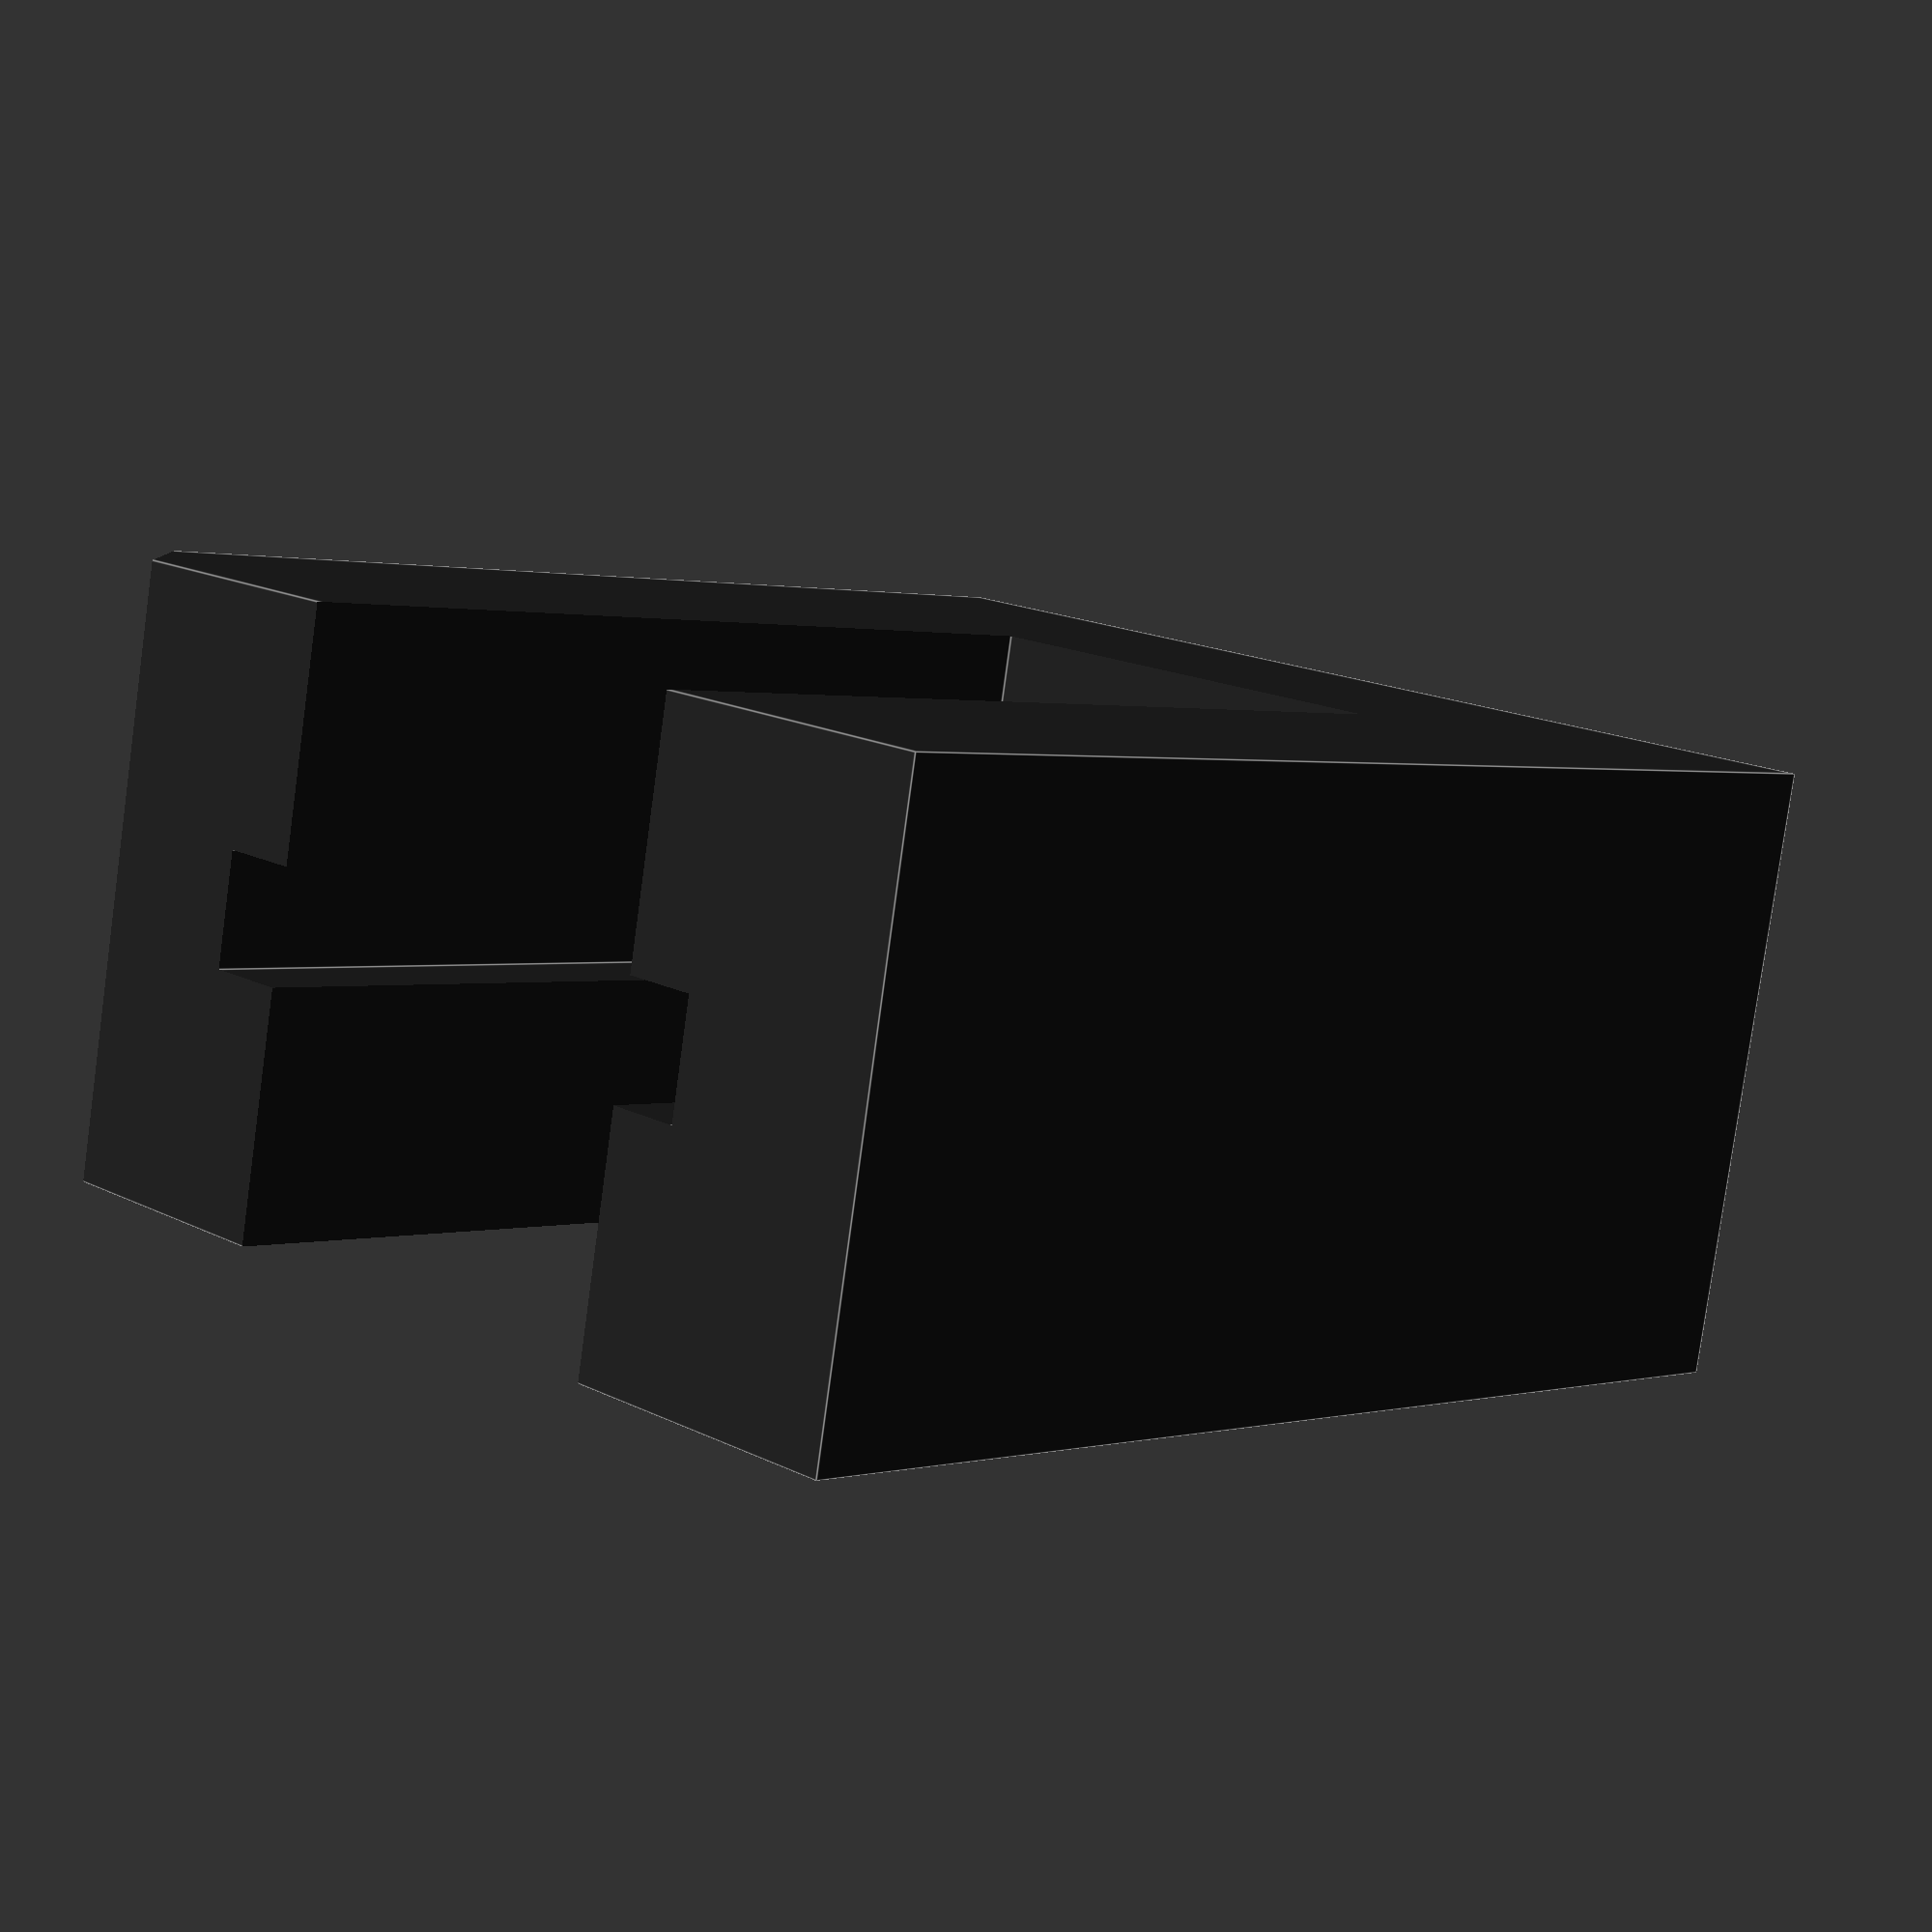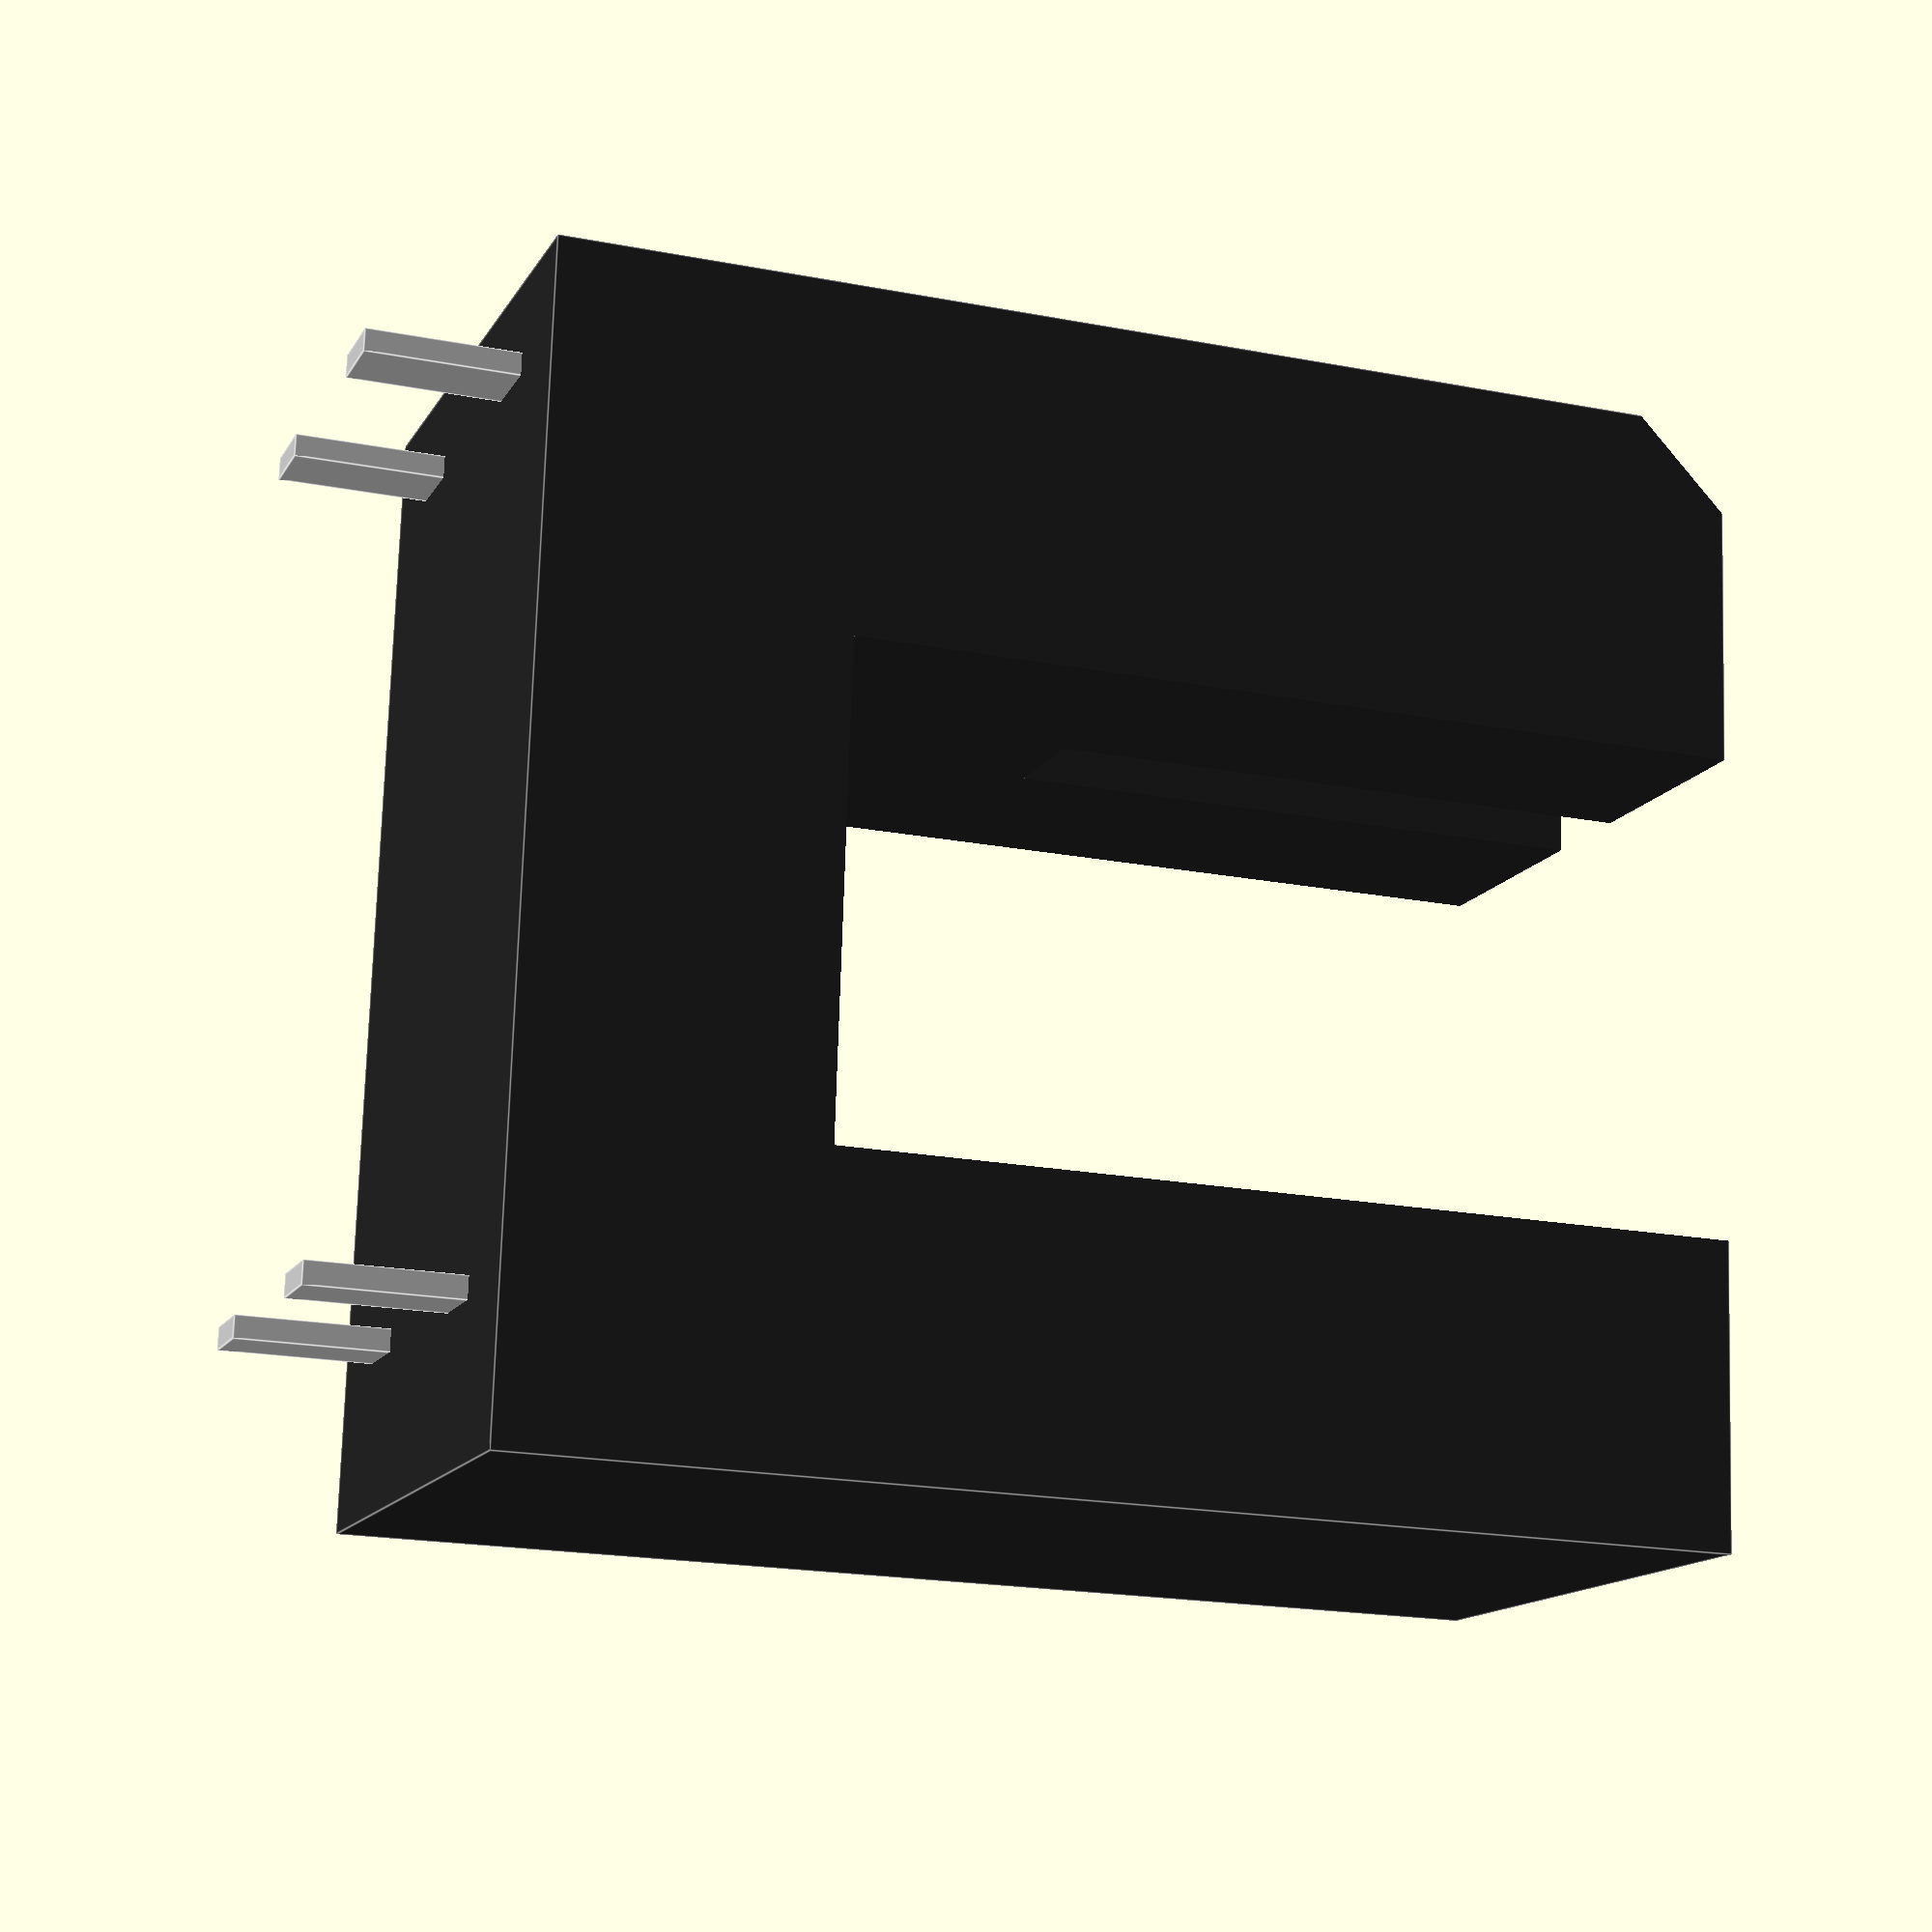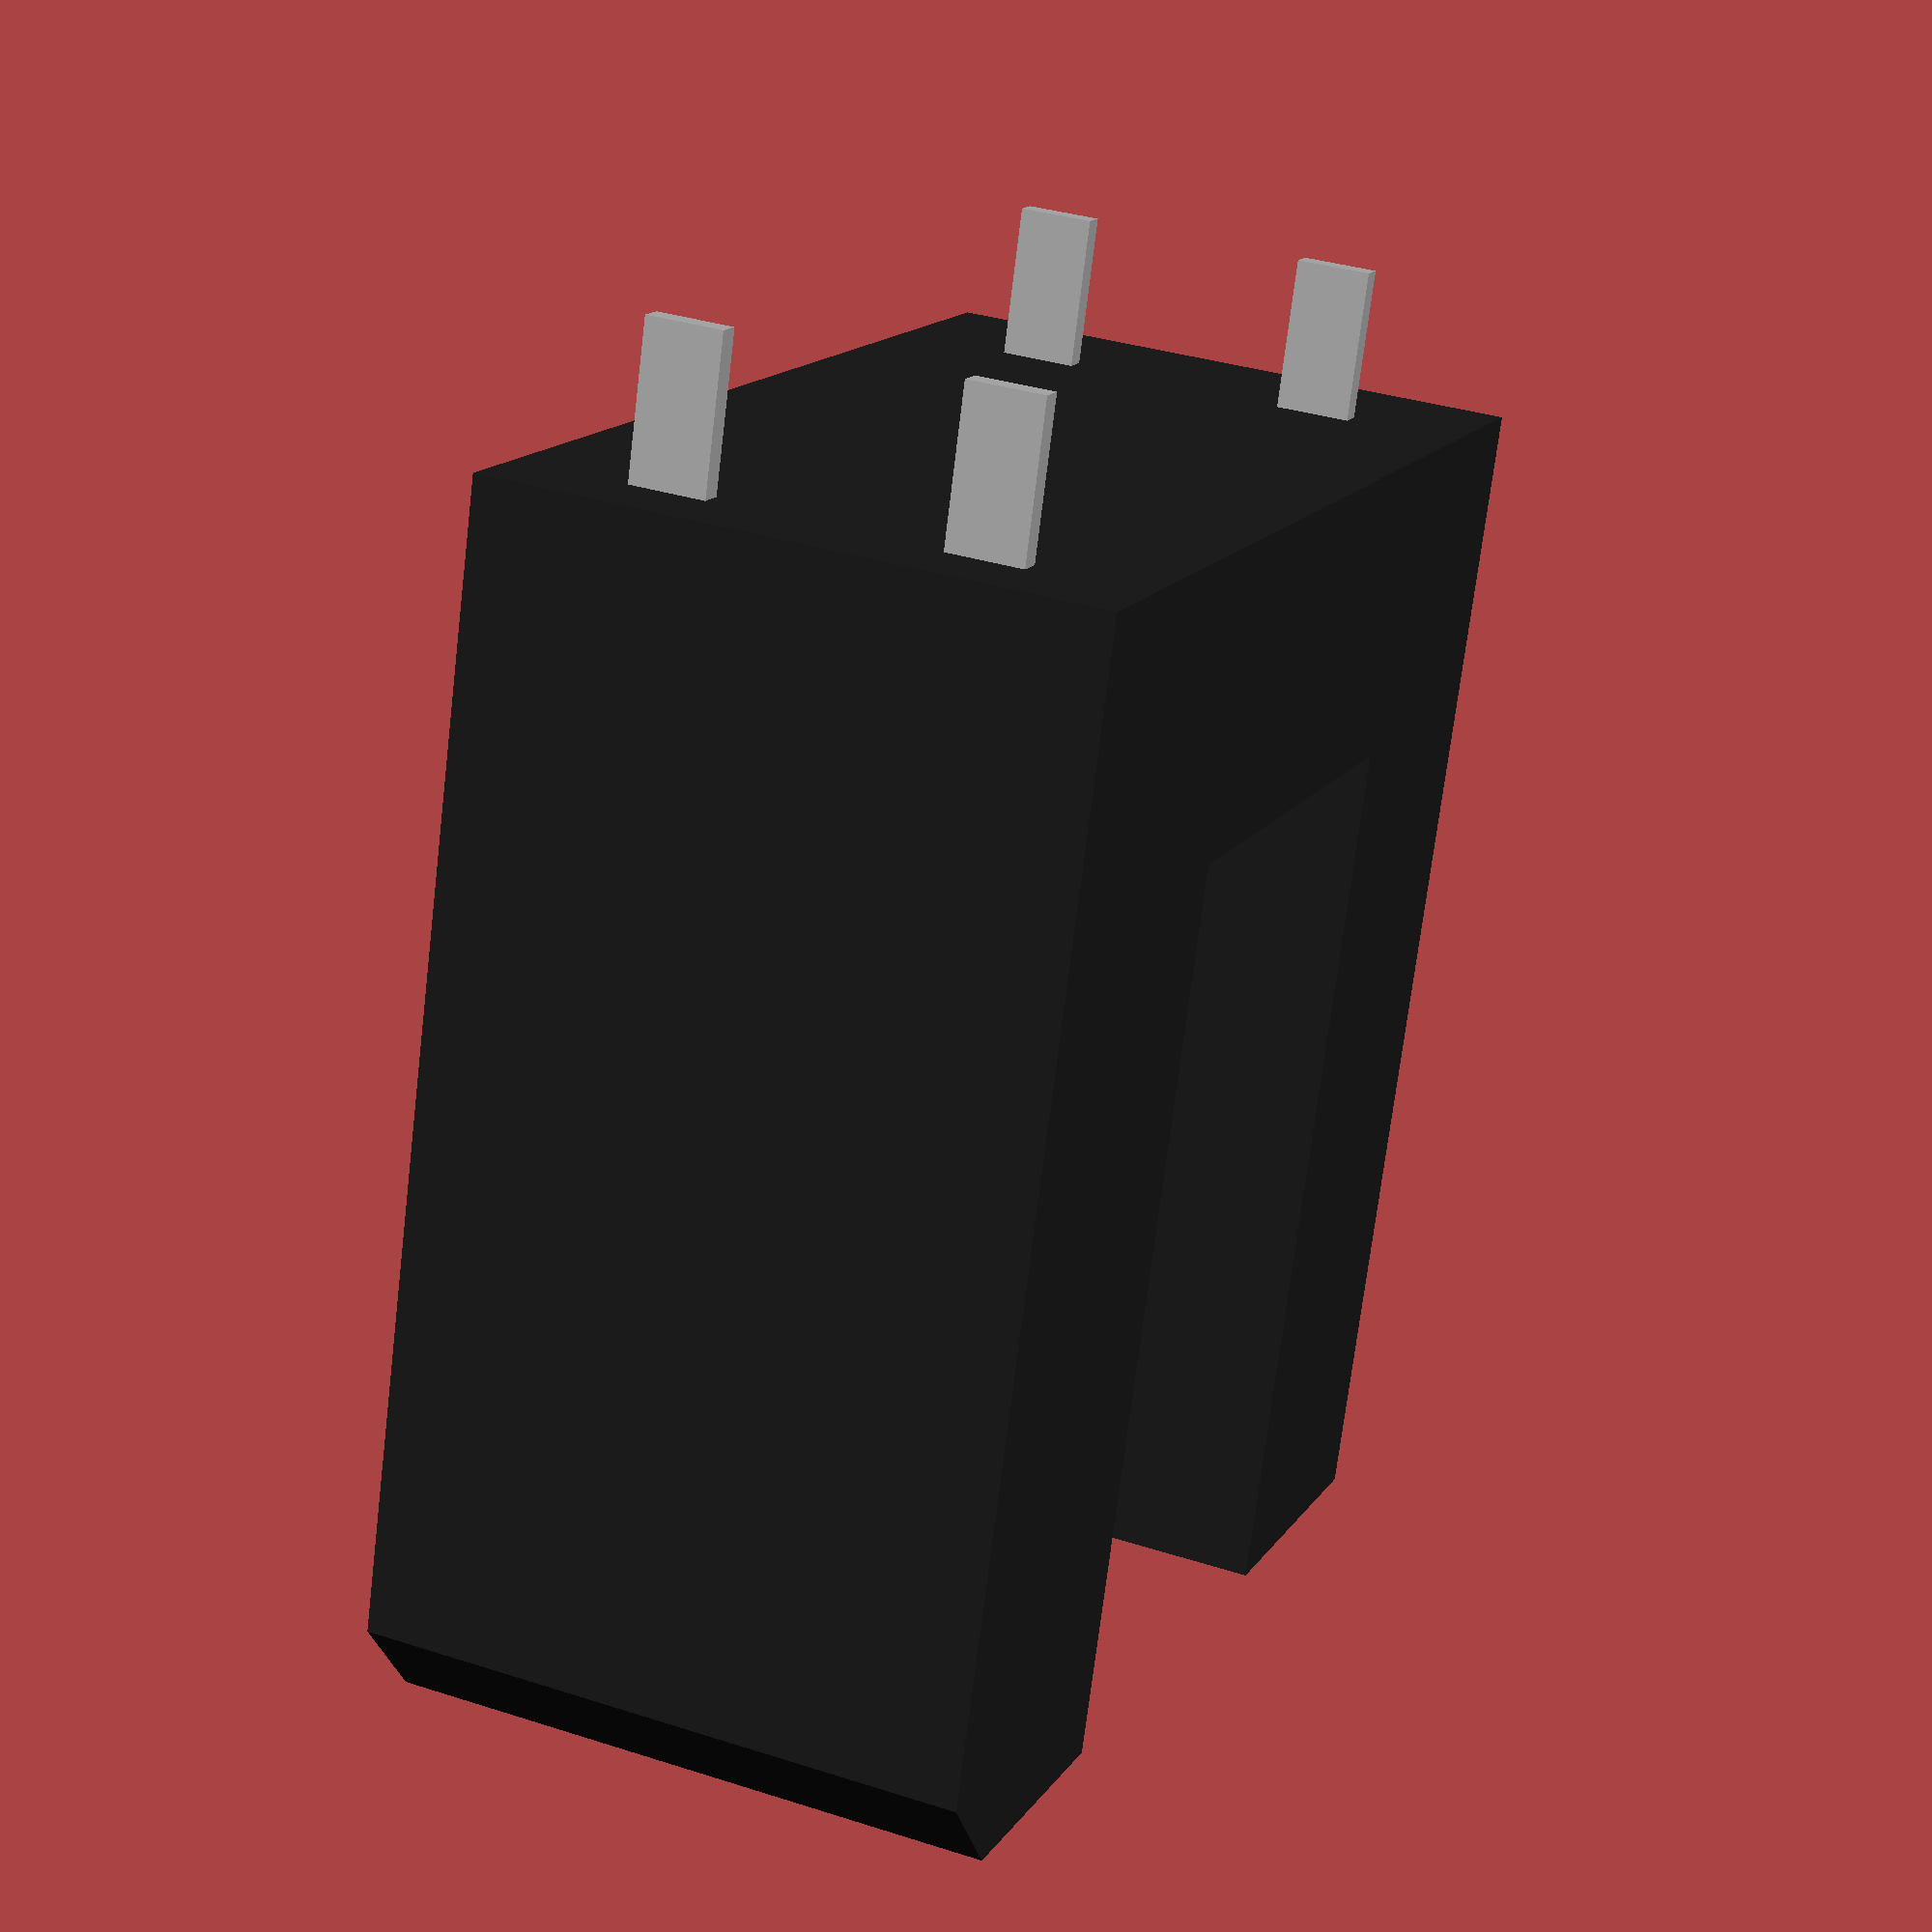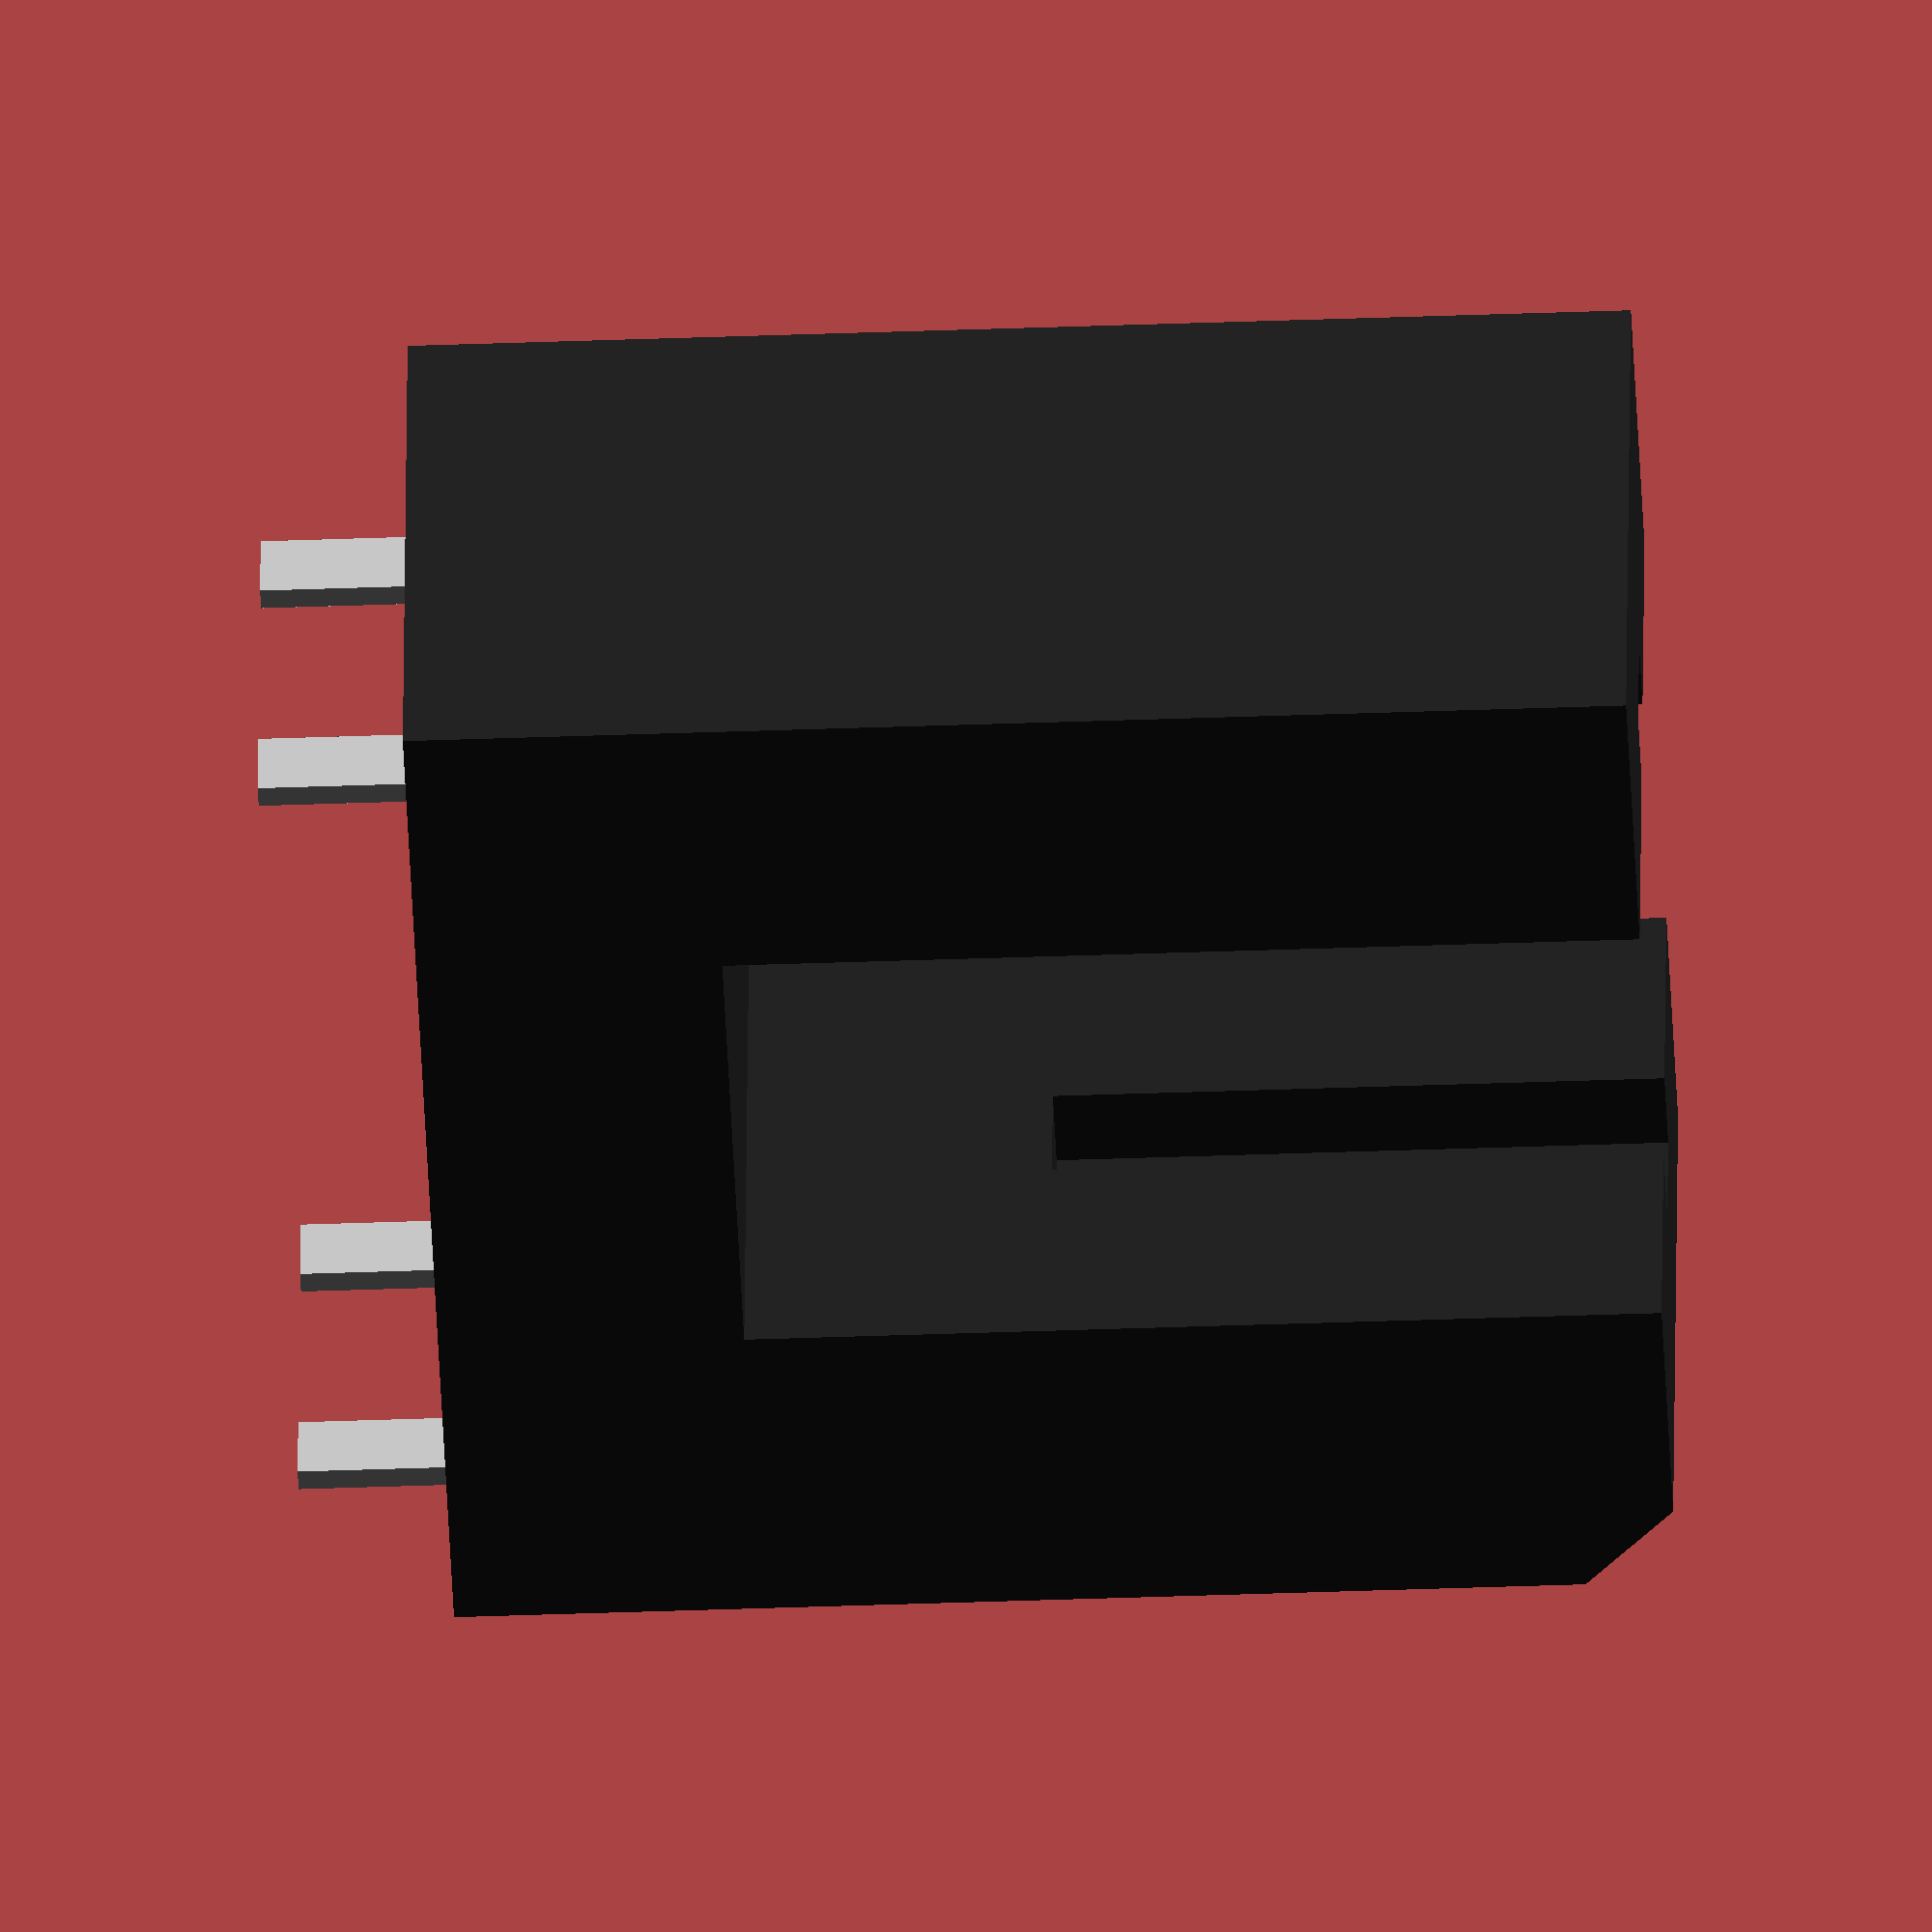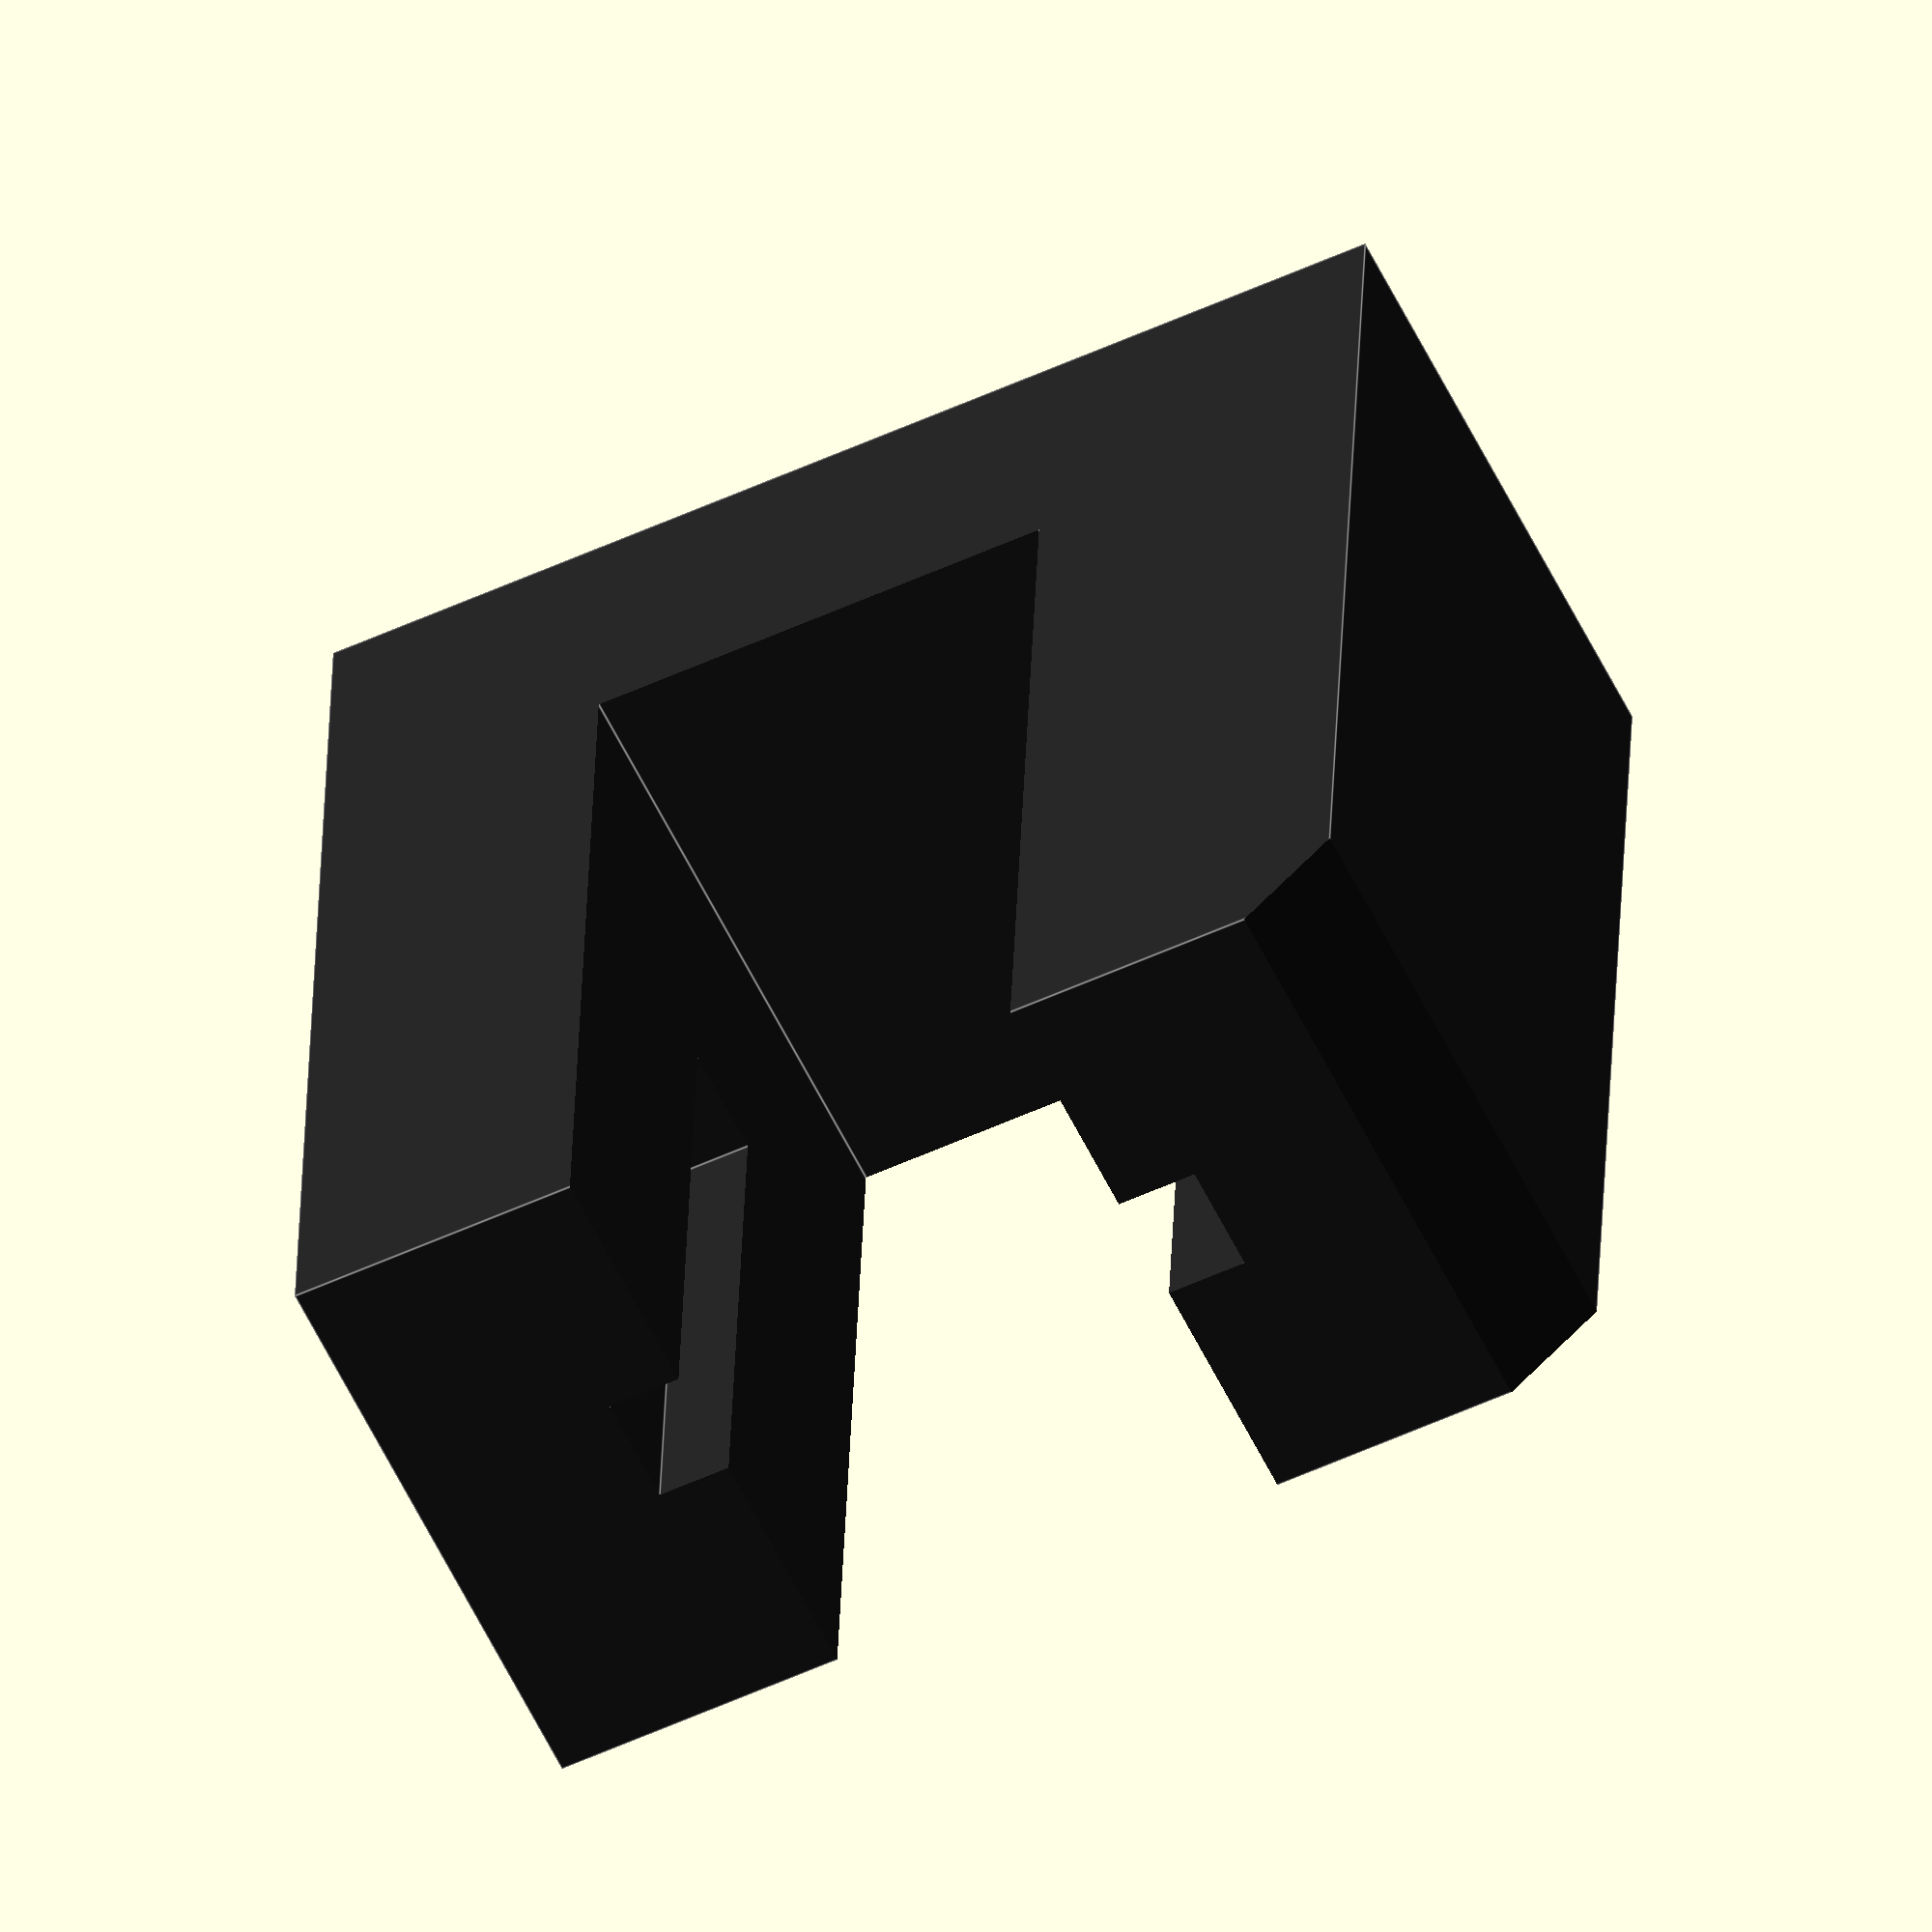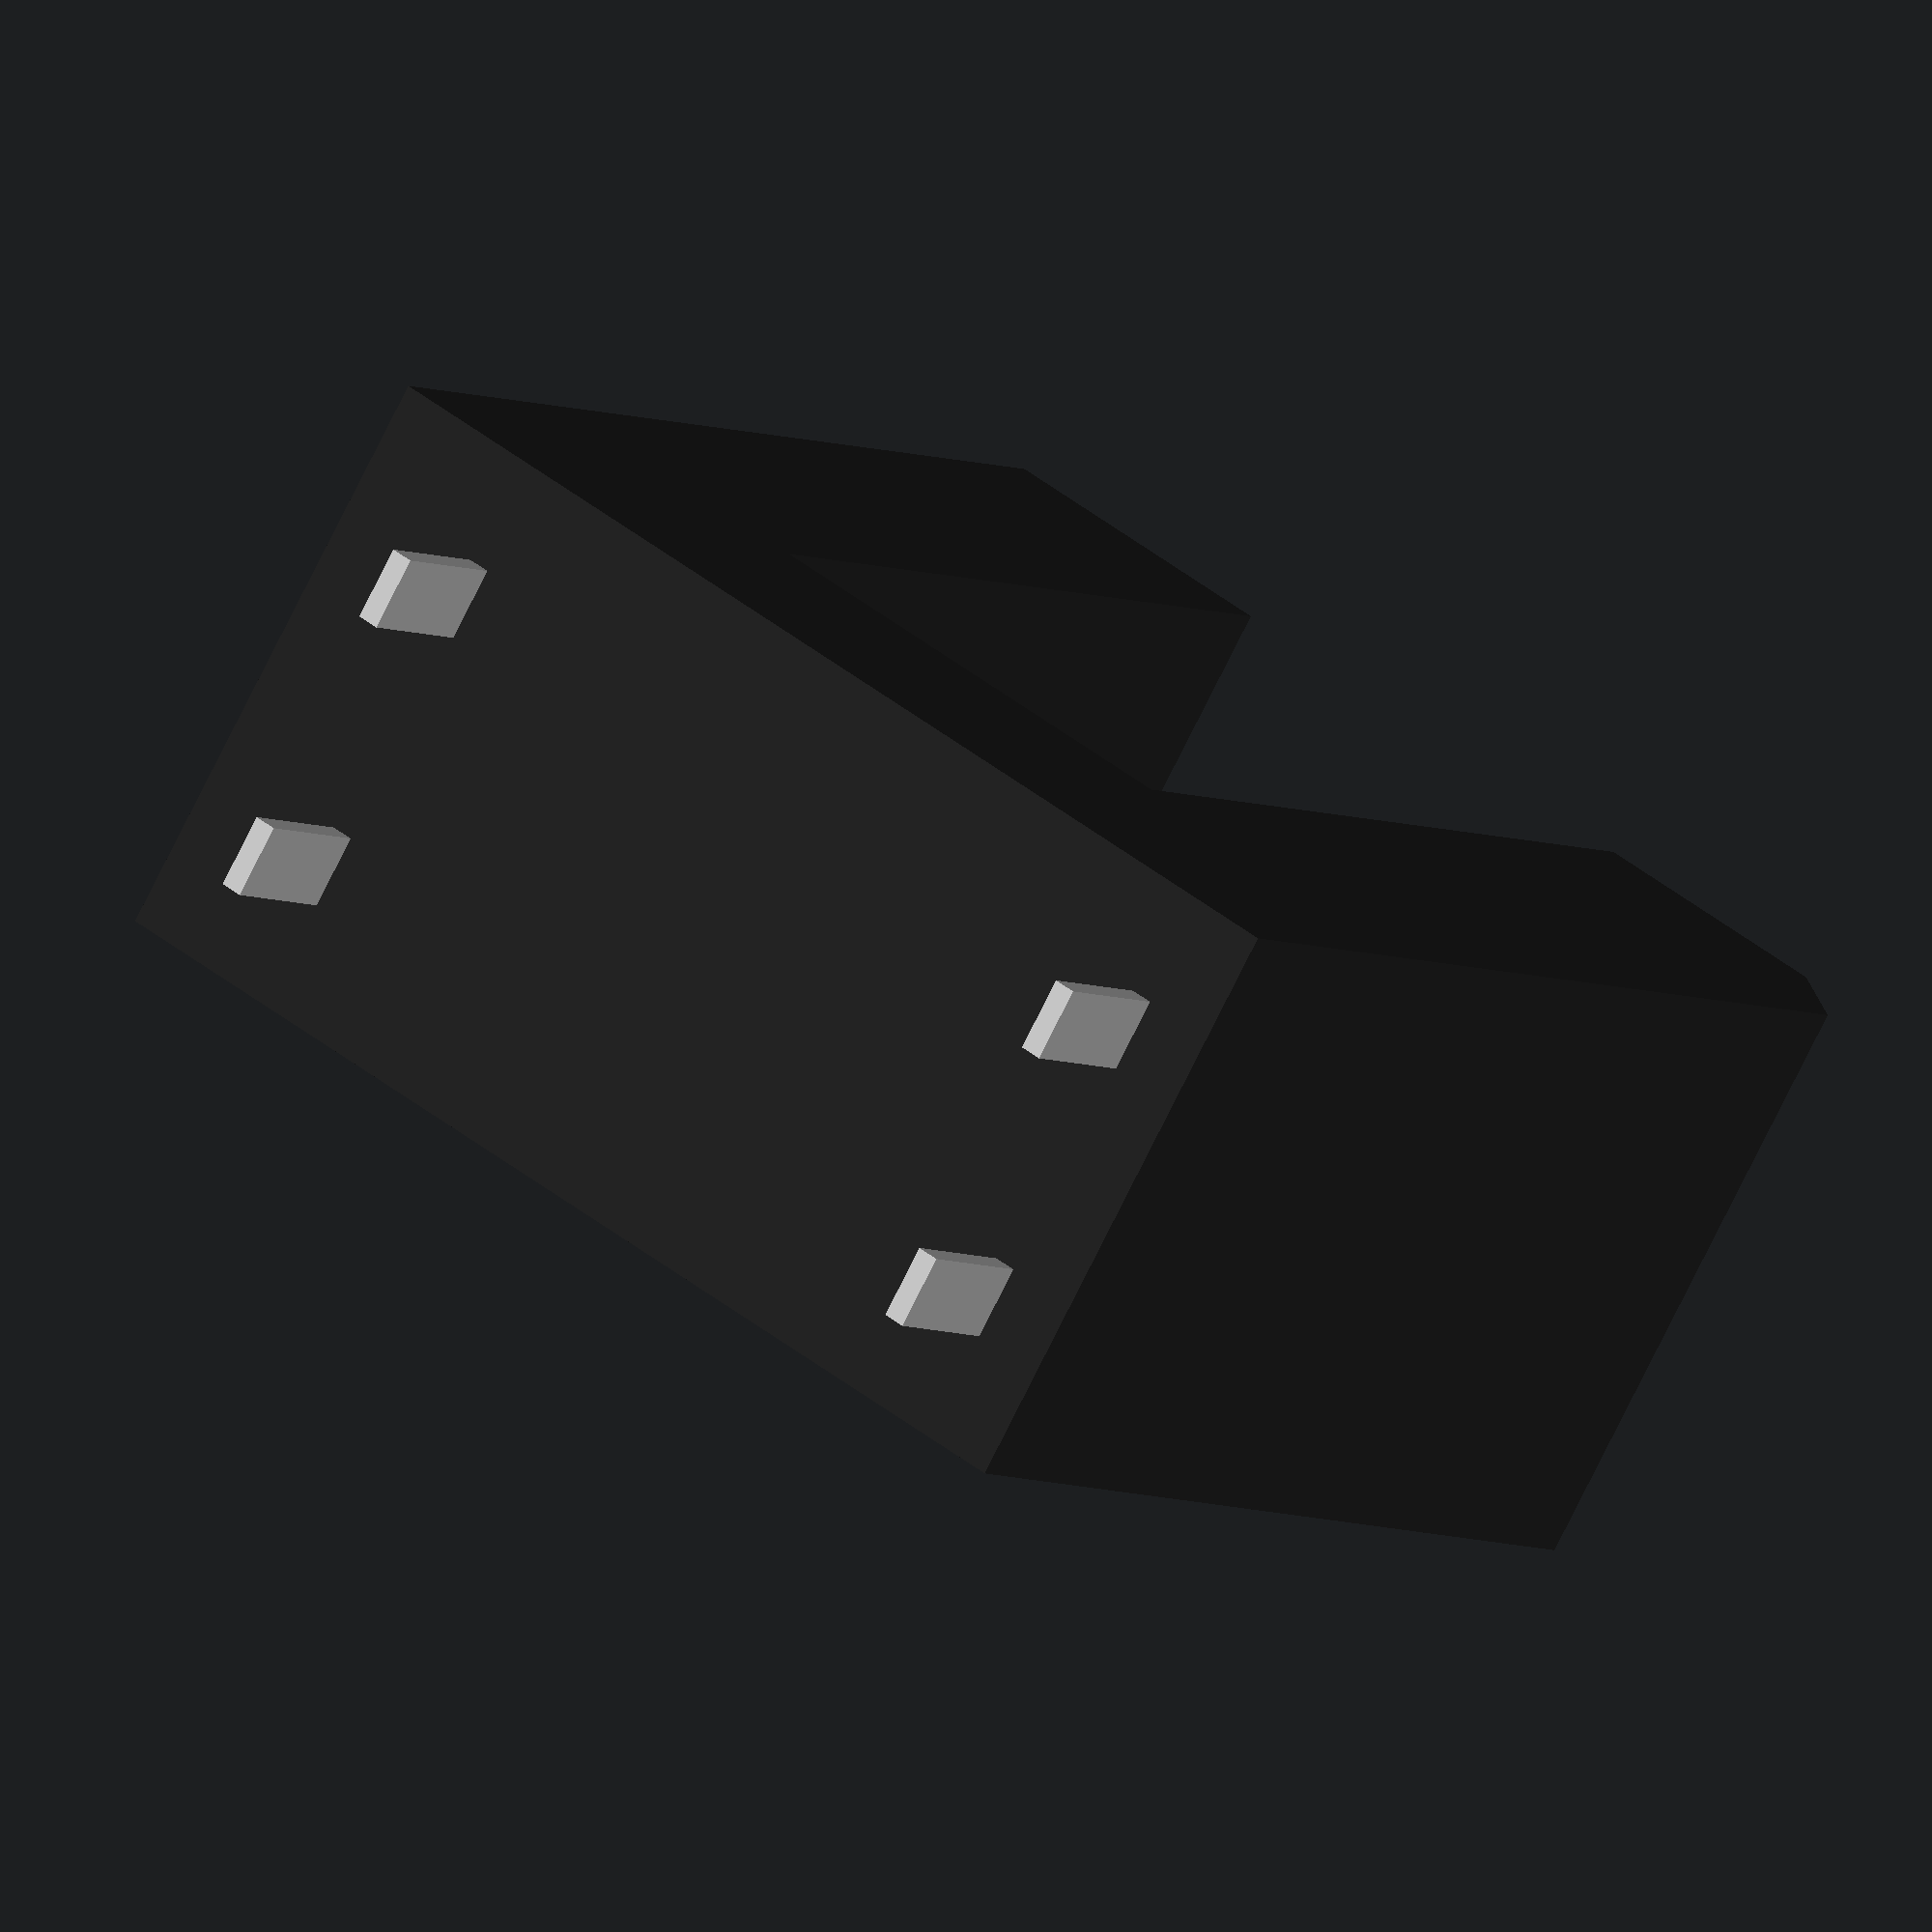
<openscad>
d=4;
module tcst1103(len=2,x=1,r=0){
  translate([(x+len/2)*d-2,10.5*d,5.2])
  rotate([0,0,-90*r])
    translate([-len*d/2,-1.5*d,0]){
    color("#222222")
    difference(){
      //cube([len*d,2.5*d,d]);
      translate([0,-2,0])
      cube([2*d,2.5*d+5,4*d]);
      translate([-.1,2,d])
      cube([8.2,1.6*d,12.1]);
      translate([3.25,1,2*d])
      cube([1.5,8.5,8.1]);
      translate([-.1,13.8,3.5*d])
      rotate([45,0,0])
      cube([8.2,d,d]);
    }
    color("Silver")
    for(i=[1:len]){
      translate([i*d-2.5,0,-2]){
        cube([1,.3,d]);
      }
      translate([i*d-2.5,3*d,-2]){
        rotate([0,0,180])
        translate([-1,0,0])
        cube([1,.3,d]);
      }
    }//end pins
  }
}

tcst1103();
//tcst1103(r=2);
</openscad>
<views>
elev=178.9 azim=101.0 roll=135.4 proj=p view=edges
elev=19.5 azim=354.8 roll=250.1 proj=p view=edges
elev=251.9 azim=337.5 roll=6.9 proj=p view=solid
elev=219.8 azim=280.0 roll=267.4 proj=o view=solid
elev=328.3 azim=64.1 roll=1.8 proj=o view=edges
elev=184.5 azim=58.9 roll=329.8 proj=o view=solid
</views>
